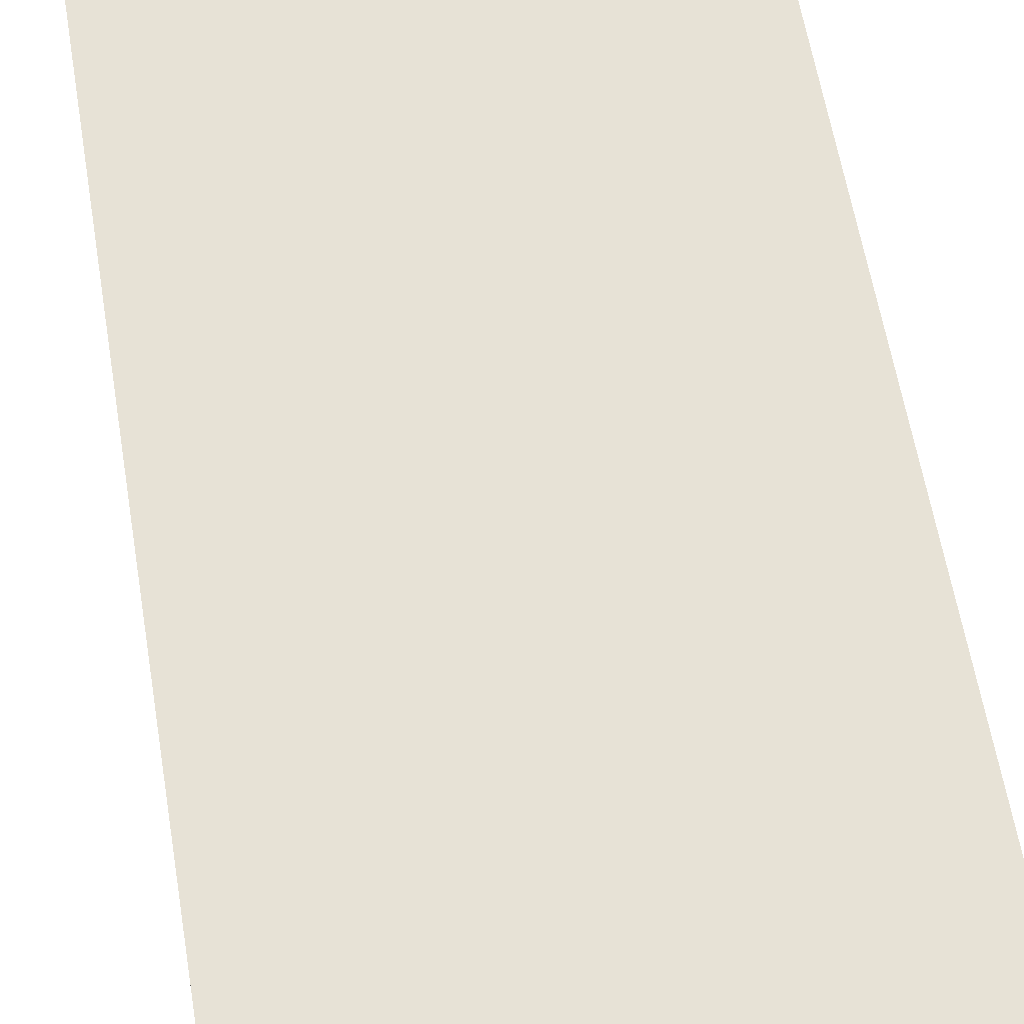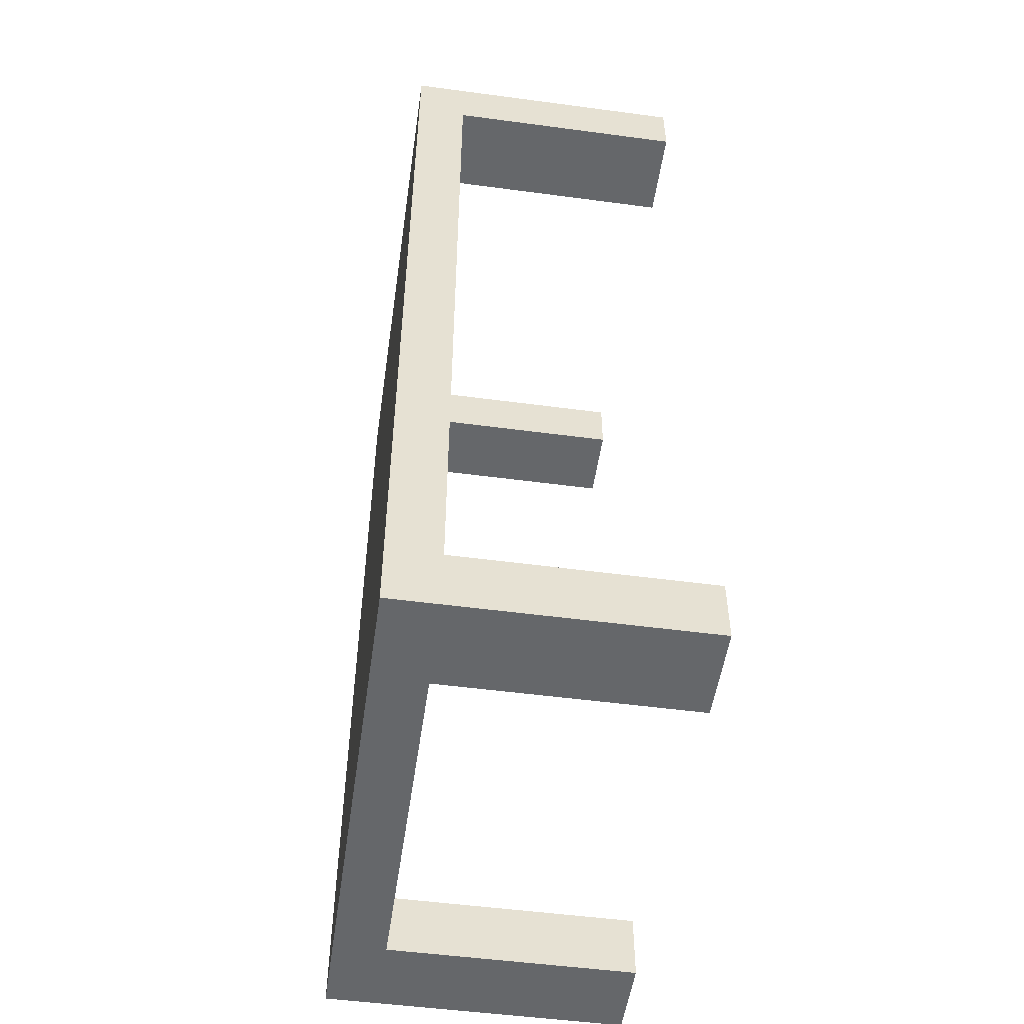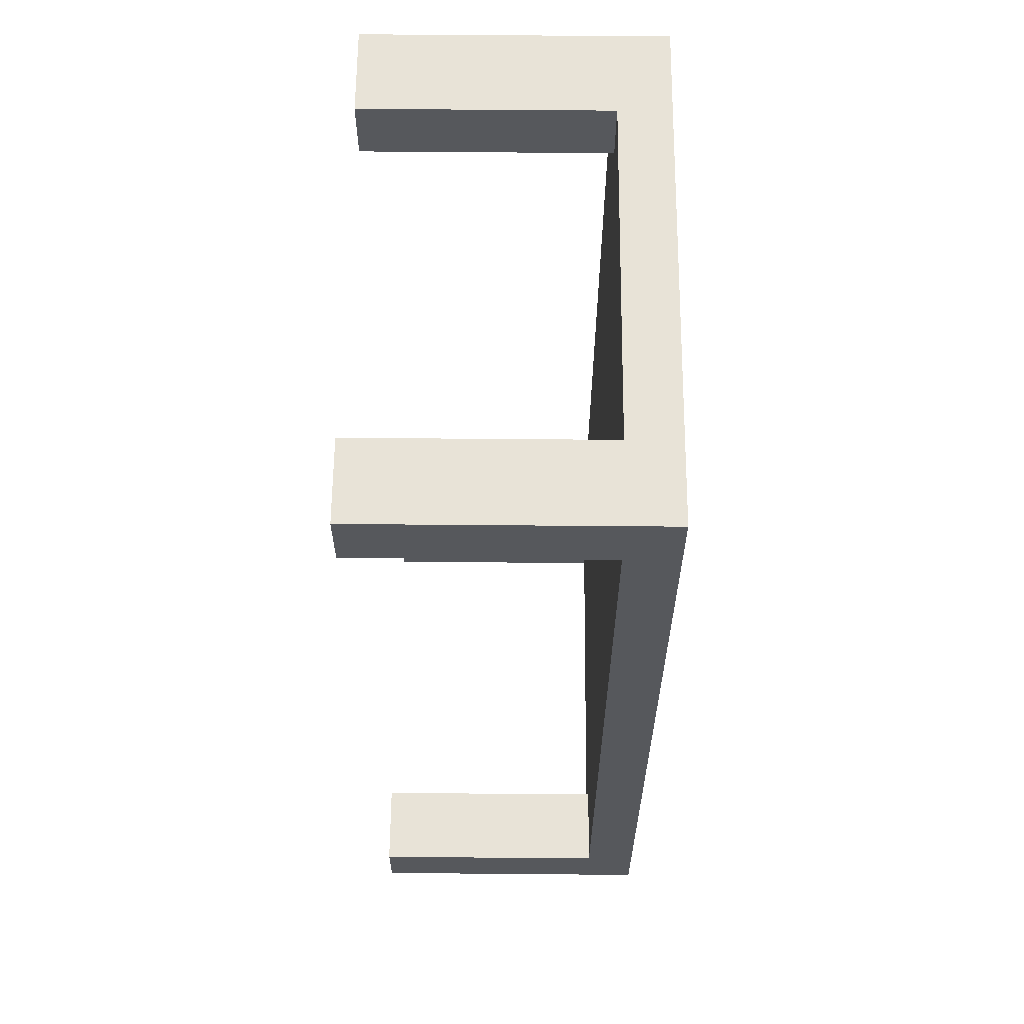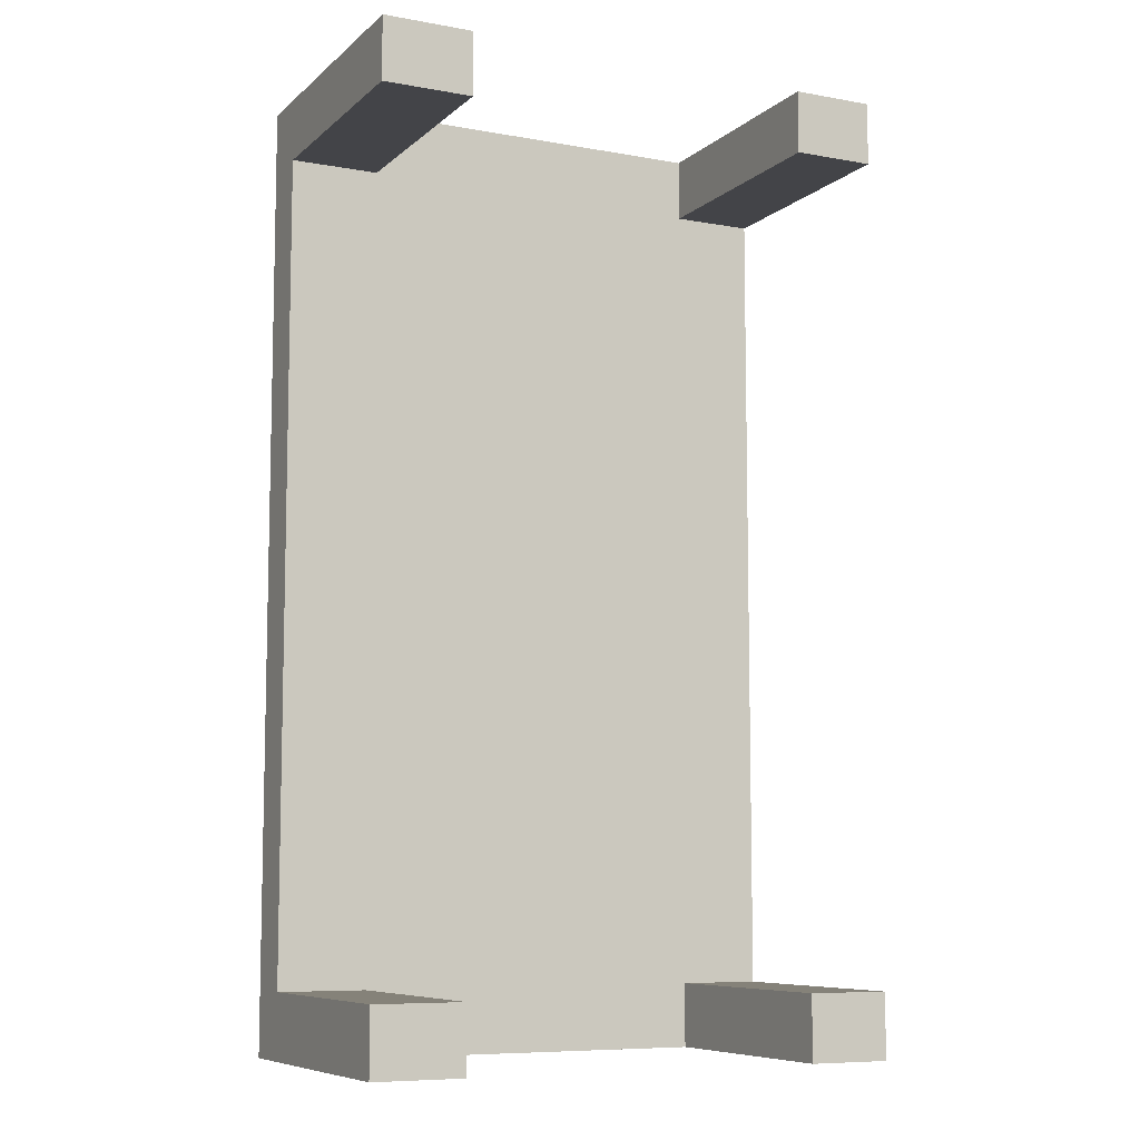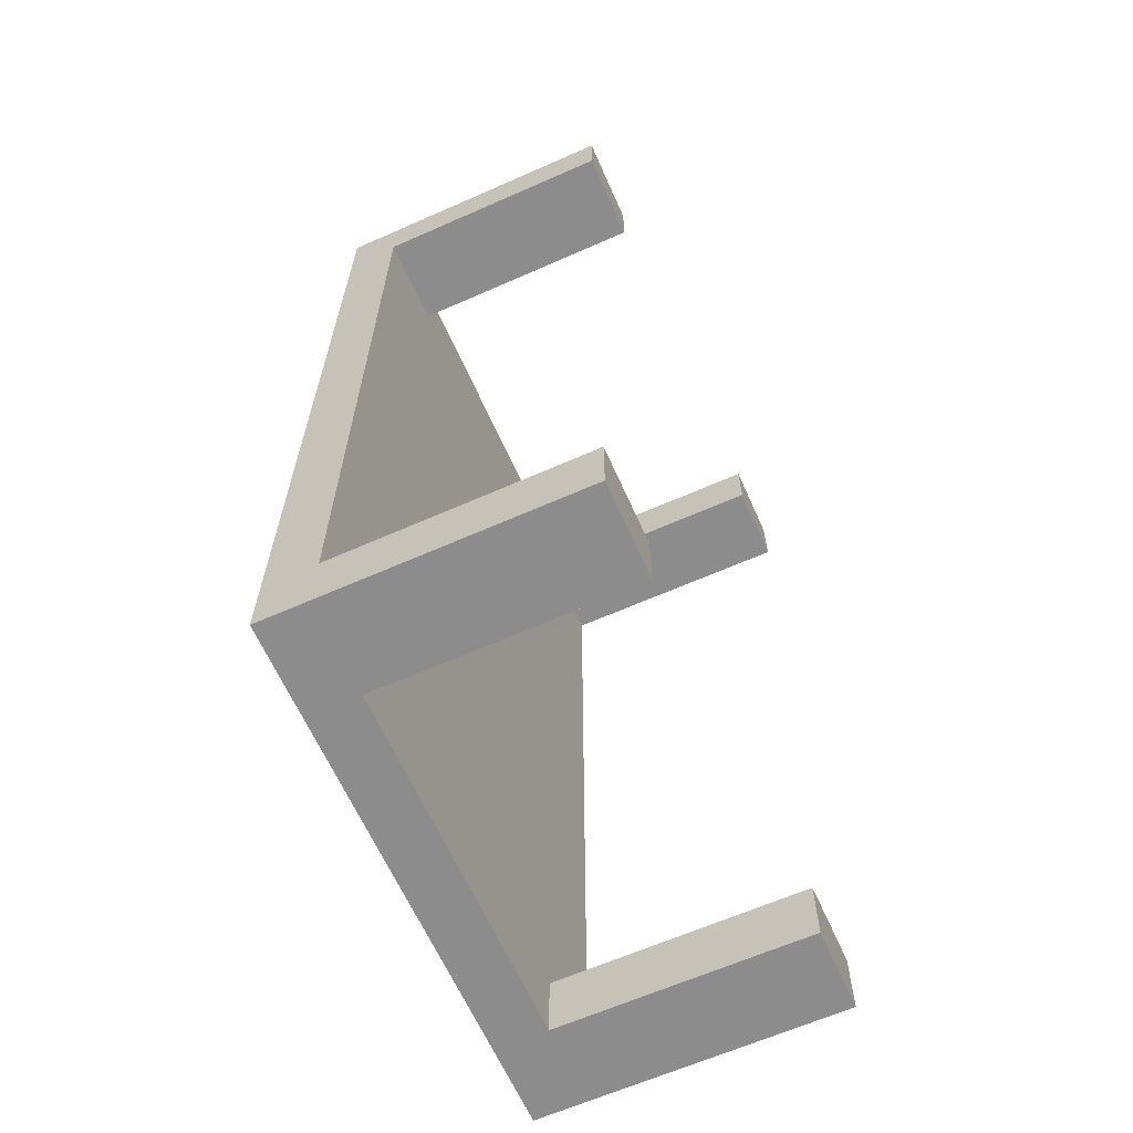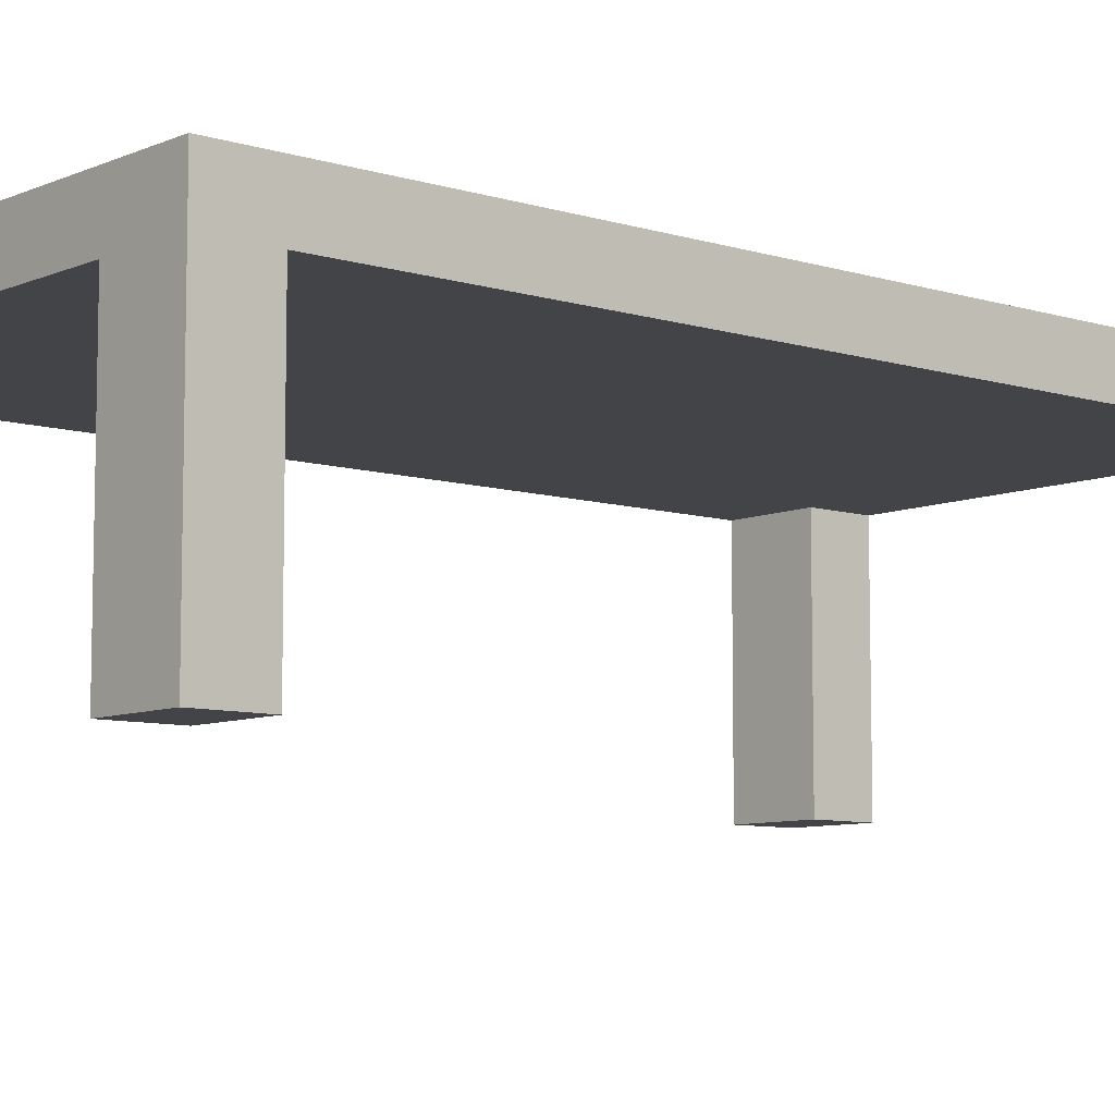
<metadata>
{"format":"obj","ext":"obj","renderer":"f3d","projection":"perspective","resolution":1024,"background":"white","views":[{"elev":63.0,"azim":-9.7,"up":"+Y"},{"elev":-52.0,"azim":-98.2,"up":"+Z"},{"elev":62.2,"azim":90.5,"up":"+Z"},{"elev":-8.2,"azim":-26.2,"up":"+Z"},{"elev":-64.2,"azim":-66.0,"up":"+Z"},{"elev":-8.1,"azim":49.4,"up":"+Y"}]}
</metadata>
<code>
g default
v -2.027 1.887 3.662
v 2.027 1.887 3.662
v -2.027 2.286 3.662
v 2.027 2.286 3.662
v -2.027 2.286 -3.662
v 2.027 2.286 -3.662
v -2.027 1.887 -3.662
v 2.027 1.887 -3.662
v -2.027 2.286 -3.161
v -2.027 1.887 -3.161
v 2.027 1.887 -3.161
v 2.027 2.286 -3.161
v -2.027 2.286 3.176
v -2.027 1.887 3.176
v 2.027 1.887 3.176
v 2.027 2.286 3.176
v 1.391 2.286 3.662
v 1.391 2.286 3.176
v 1.391 2.286 -3.161
v 1.391 2.286 -3.662
v 1.391 1.887 -3.662
v 1.391 1.887 -3.161
v 1.391 1.887 3.176
v 1.391 1.887 3.662
v -1.333 1.887 3.662
v -1.333 2.286 3.662
v -1.333 2.286 3.176
v -1.333 2.286 -3.161
v -1.333 2.286 -3.662
v -1.333 1.887 -3.662
v -1.333 1.887 -3.161
v -1.333 1.887 3.176
v -2.027 0 3.176
v -1.333 0 3.176
v -1.333 0 3.662
v -2.027 0 3.662
v -2.027 0 -3.662
v -1.333 0 -3.662
v -1.333 0 -3.161
v -2.027 0 -3.161
v 1.391 0 -3.662
v 1.391 0 -3.161
v 2.027 0 -3.662
v 2.027 0 -3.161
v 1.391 0 3.176
v 1.391 0 3.662
v 2.027 0 3.176
v 2.027 0 3.662
g pCube1
f 1 25 3
f 3 25 26
f 3 26 13
f 13 26 27
f 5 29 7
f 7 29 30
f 33 34 36
f 36 34 35
f 2 15 4
f 4 15 16
f 14 1 13
f 13 1 3
f 7 10 5
f 5 10 9
f 37 38 40
f 40 38 39
f 12 11 6
f 6 11 8
f 9 28 5
f 5 28 29
f 10 14 9
f 9 14 13
f 10 31 14
f 14 31 32
f 16 15 12
f 12 15 11
f 13 27 9
f 9 27 28
f 17 4 18
f 18 4 16
f 19 18 12
f 12 18 16
f 20 19 6
f 6 19 12
f 21 20 8
f 8 20 6
f 42 41 44
f 44 41 43
f 23 22 15
f 15 22 11
f 46 45 48
f 48 45 47
f 17 24 4
f 4 24 2
f 25 24 26
f 26 24 17
f 27 26 18
f 18 26 17
f 28 27 19
f 19 27 18
f 29 28 20
f 20 28 19
f 30 29 21
f 21 29 20
f 31 30 22
f 22 30 21
f 32 31 23
f 23 31 22
f 25 32 24
f 24 32 23
f 14 32 33
f 33 32 34
f 32 25 34
f 34 25 35
f 25 1 35
f 35 1 36
f 1 14 36
f 36 14 33
f 7 30 37
f 37 30 38
f 30 31 38
f 38 31 39
f 31 10 39
f 39 10 40
f 10 7 40
f 40 7 37
f 22 21 42
f 42 21 41
f 21 8 41
f 41 8 43
f 8 11 43
f 43 11 44
f 11 22 44
f 44 22 42
f 24 23 46
f 46 23 45
f 23 15 45
f 45 15 47
f 15 2 47
f 47 2 48
f 2 24 48
f 48 24 46

</code>
